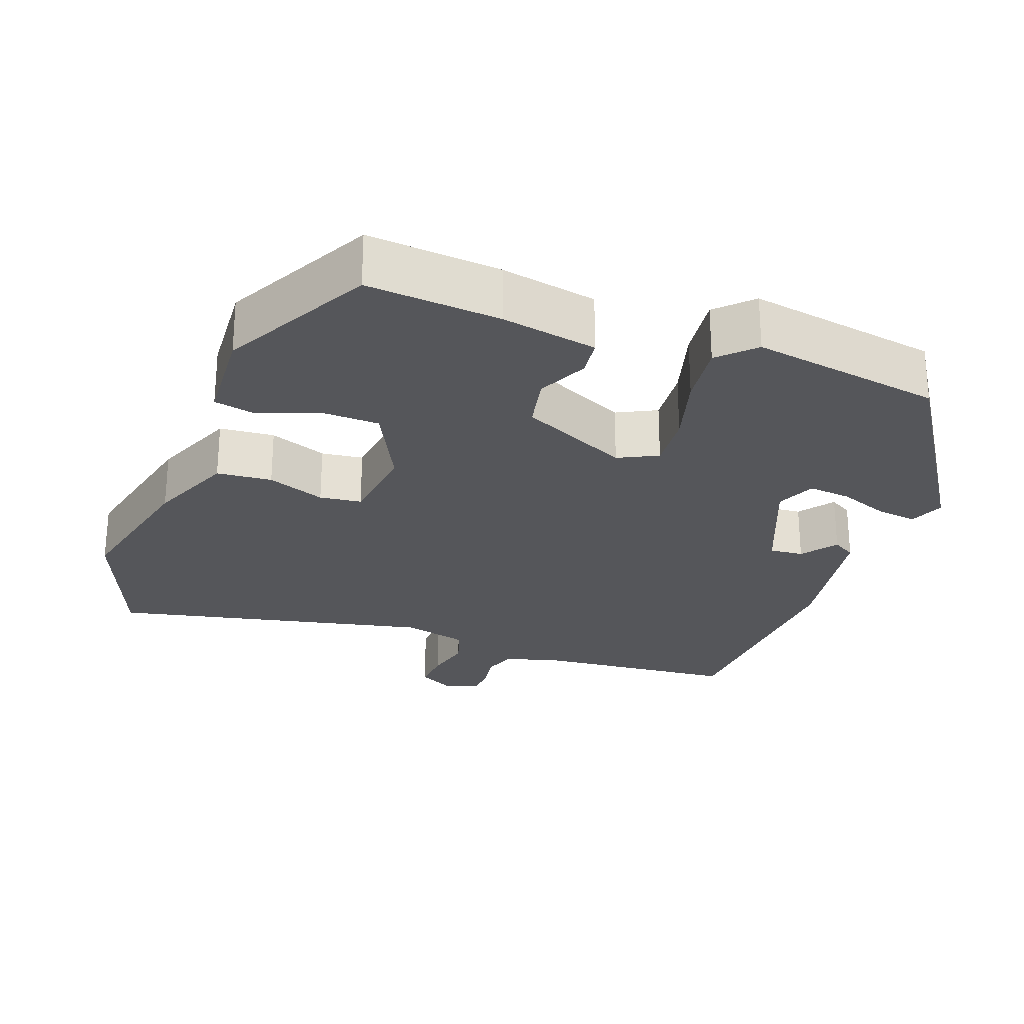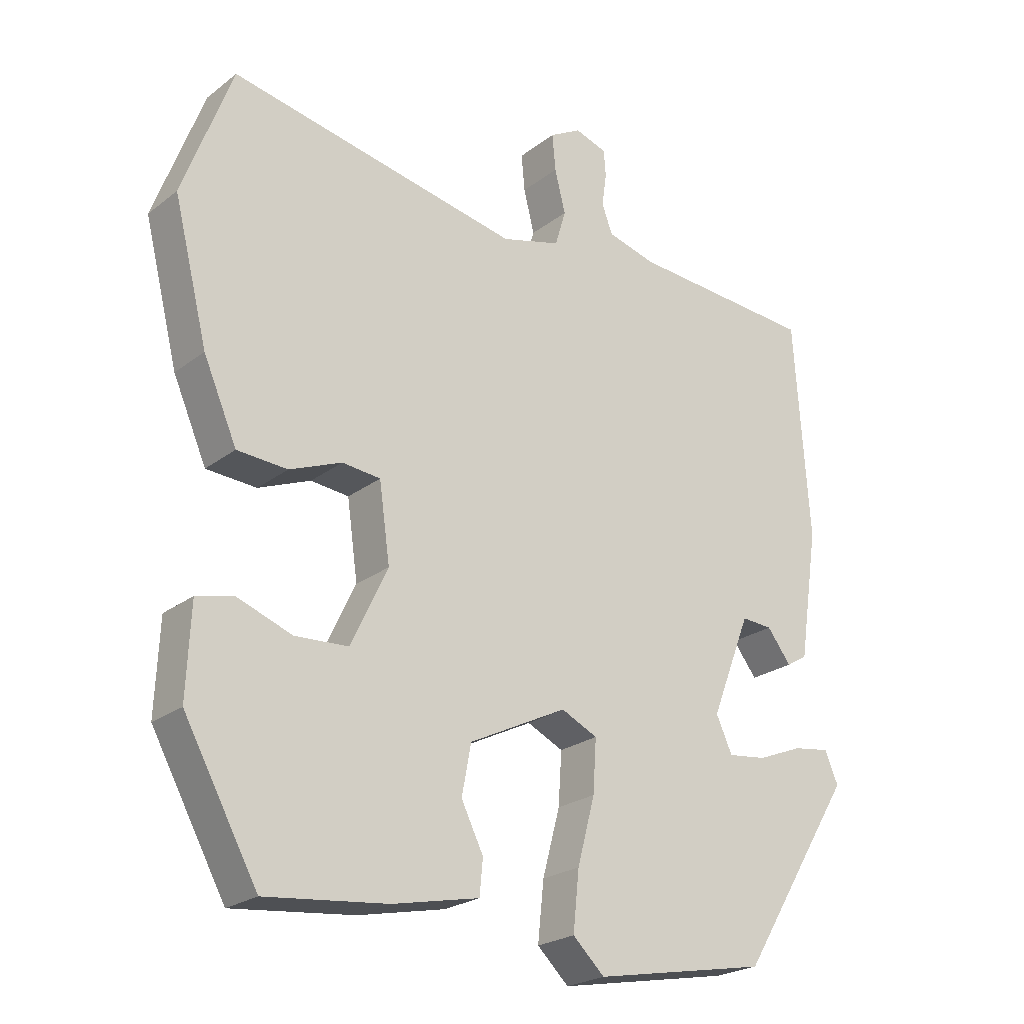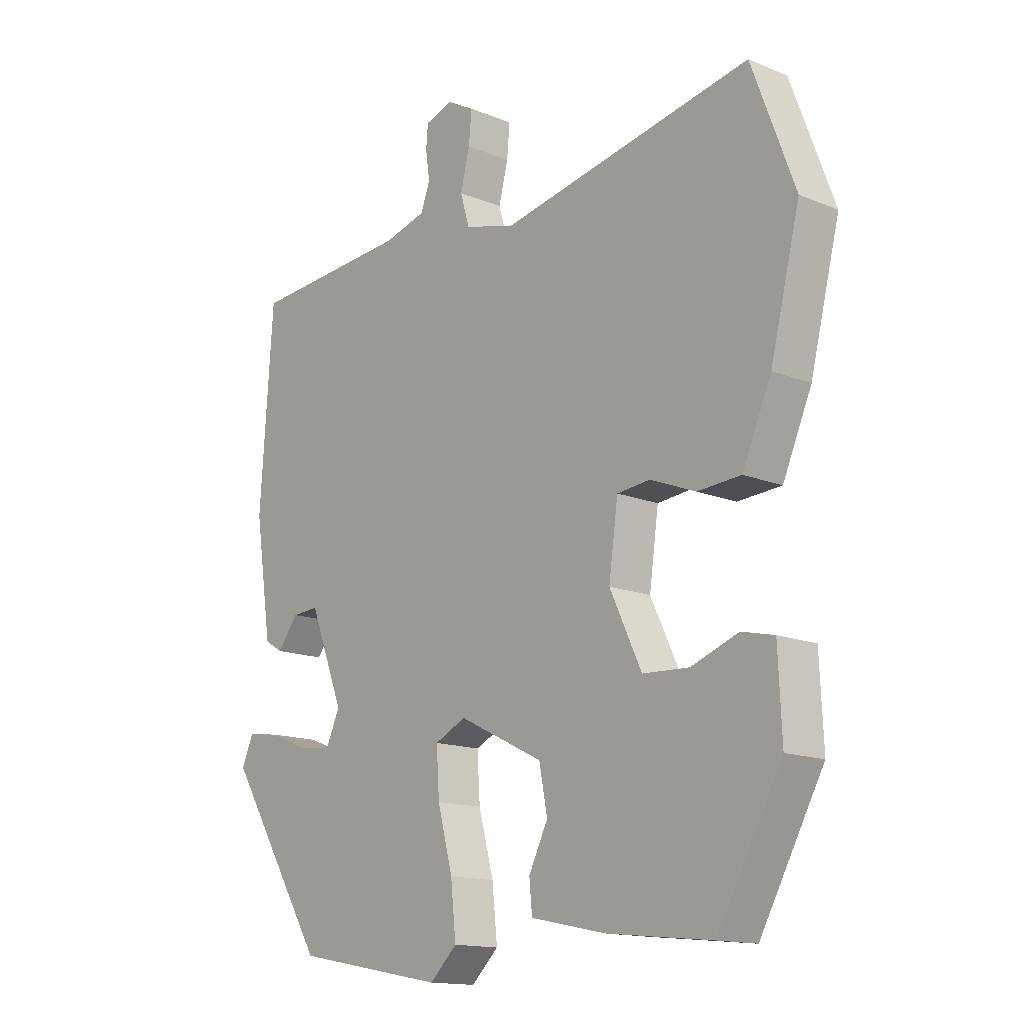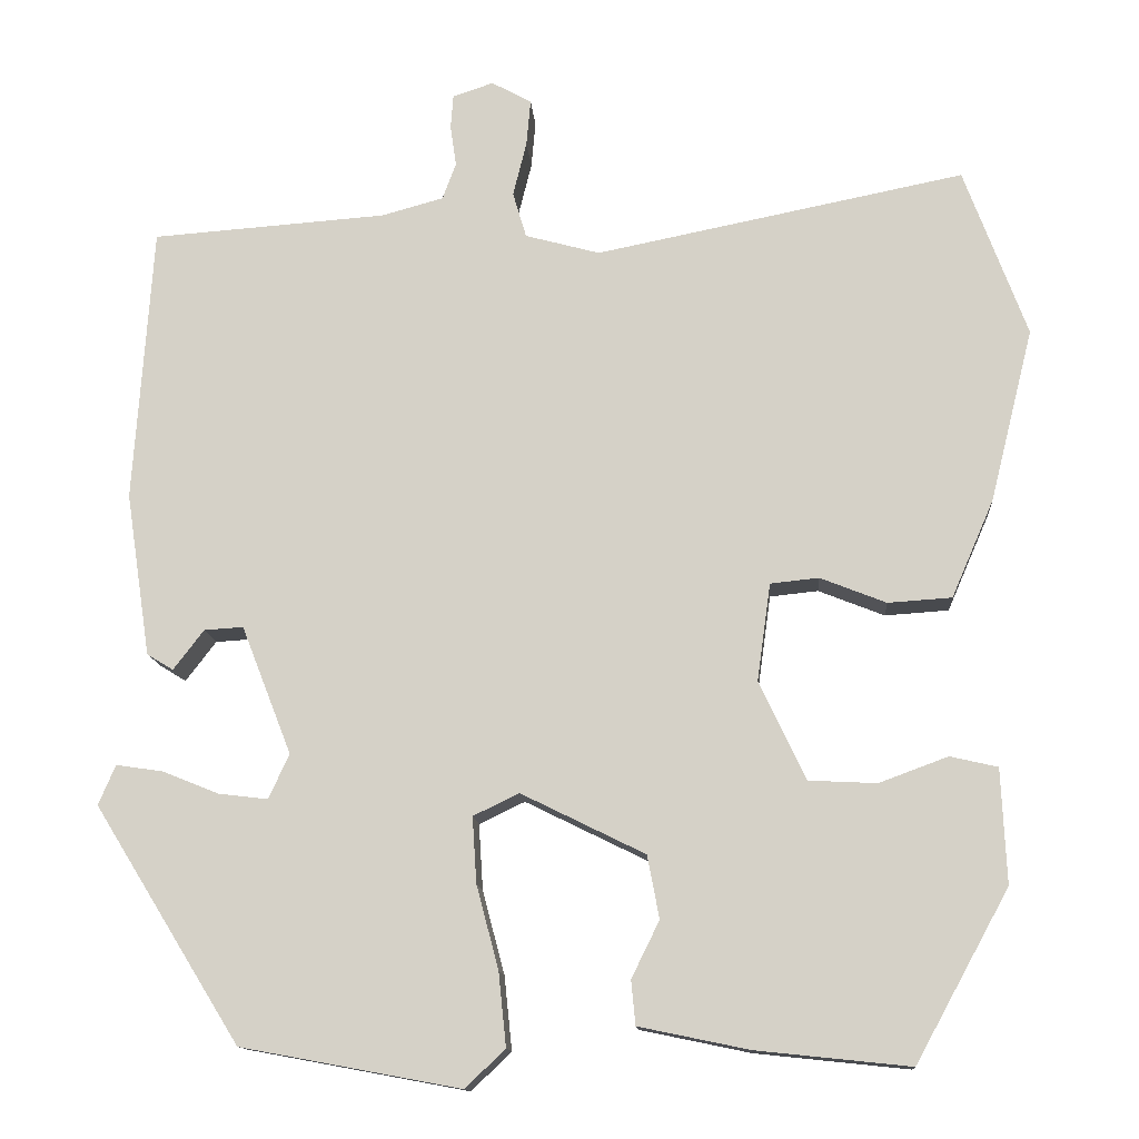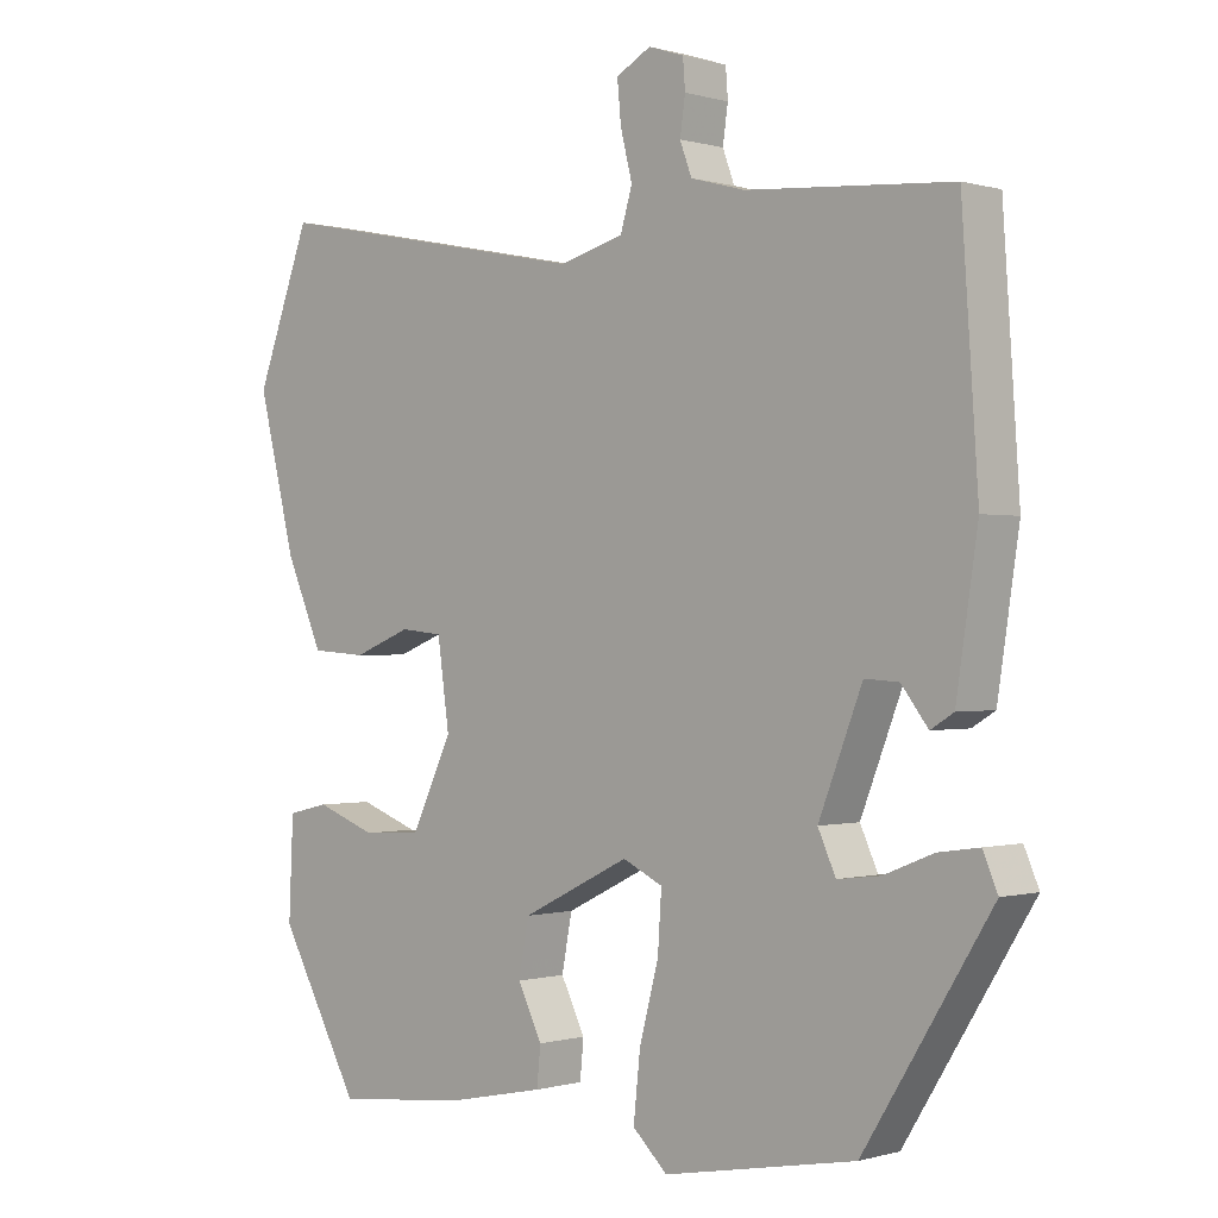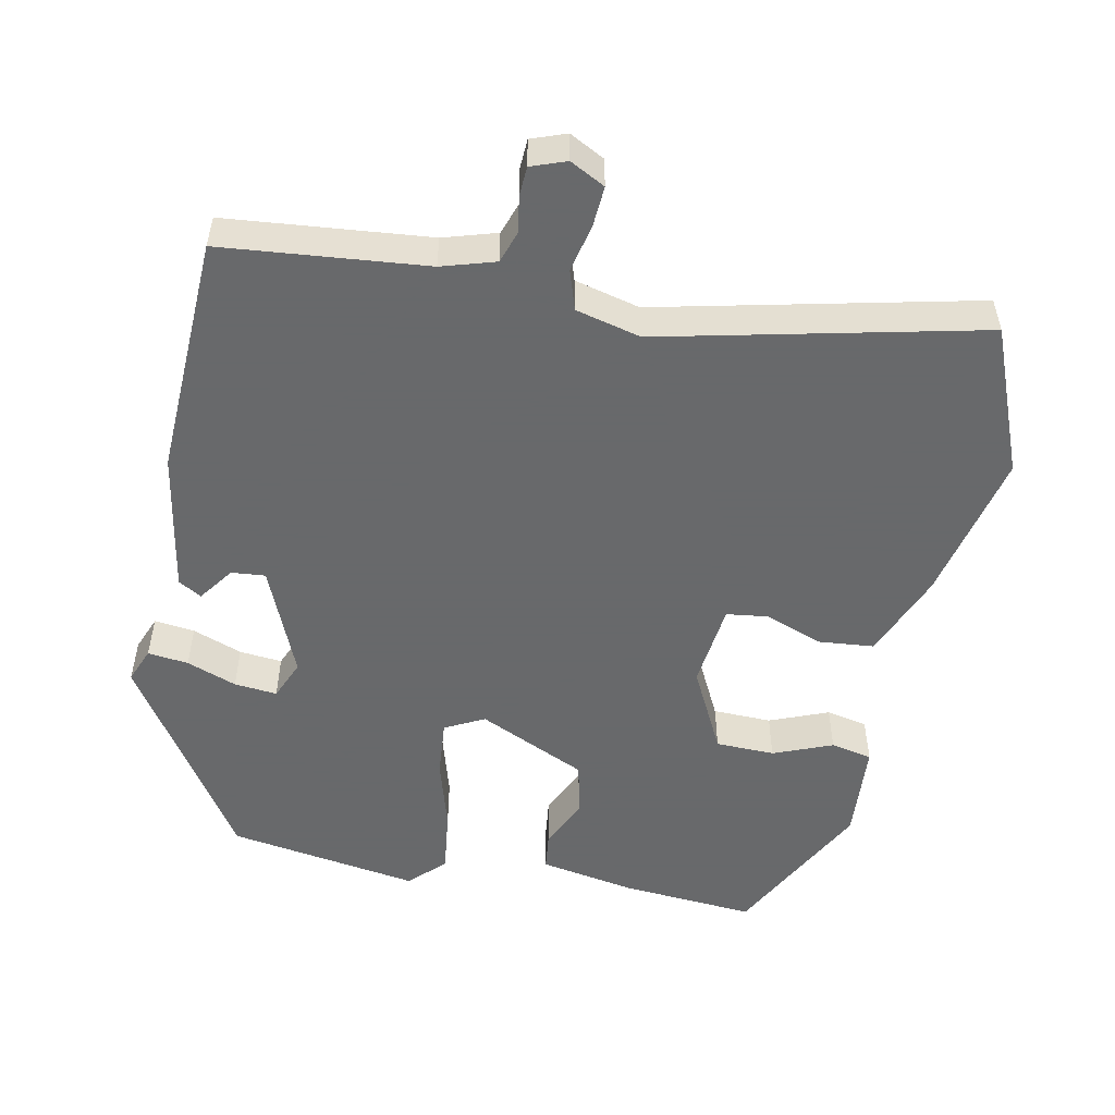
<metadata>
{"format":"obj","ext":"obj","renderer":"f3d","projection":"perspective","resolution":1024,"background":"white","views":[{"elev":-26.1,"azim":160.9,"up":"+Y"},{"elev":-23.2,"azim":141.9,"up":"+Z"},{"elev":-14.7,"azim":48.6,"up":"+Z"},{"elev":-13.1,"azim":4.2,"up":"+Z"},{"elev":-0.2,"azim":-137.1,"up":"+Z"},{"elev":-52.6,"azim":-10.0,"up":"+Y"}]}
</metadata>
<code>
v 0.481 0.07 0.55
v 0.555 0.07 0.351
v 0.504 0.07 0.147
v 0.454 0.07 0.032
v 0.379 0.07 0.027
v 0.301 0.07 0.058
v 0.244 0.07 0.052
v 0.228 0.07 -0.063
v 0.283 0.07 -0.179
v 0.363 0.07 -0.183
v 0.444 0.07 -0.153
v 0.5 0.07 -0.166
v 0.506 0.07 -0.301
v 0.396 0.07 -0.501
v 0.215 0.07 -0.482
v 0.085 0.07 -0.455
v 0.08 0.07 -0.403
v 0.113 0.07 -0.336
v 0.099 0.07 -0.262
v -0.047 0.07 -0.19
v -0.101 0.07 -0.216
v -0.096 0.07 -0.294
v -0.07 0.07 -0.392
v -0.061 0.07 -0.479
v -0.108 0.07 -0.524
v -0.367 0.07 -0.476
v -0.539 0.07 -0.199
v -0.519 0.07 -0.152
v -0.464 0.07 -0.16
v -0.397 0.07 -0.187
v -0.339 0.07 -0.194
v -0.315 0.07 -0.141
v -0.374 0.07 0.01
v -0.42 0.07 0.007
v -0.456 0.07 -0.04
v -0.487 0.07 -0.021
v -0.516 0.07 0.172
v -0.494 0.07 0.498
v -0.217 0.07 0.518
v -0.144 0.07 0.538
v -0.128 0.07 0.581
v -0.135 0.07 0.63
v -0.132 0.07 0.67
v -0.084 0.07 0.686
v -0.037 0.07 0.66
v -0.042 0.07 0.605
v -0.058 0.07 0.541
v -0.042 0.07 0.487
v 0.046 0.07 0.463
v 0.481 0 0.55
v 0.555 0 0.351
v 0.504 0 0.147
v 0.454 0 0.032
v 0.379 0 0.027
v 0.301 0 0.058
v 0.244 0 0.052
v 0.228 0 -0.063
v 0.283 0 -0.179
v 0.363 0 -0.183
v 0.444 0 -0.153
v 0.5 0 -0.166
v 0.506 0 -0.301
v 0.396 0 -0.501
v 0.215 0 -0.482
v 0.085 0 -0.455
v 0.08 0 -0.403
v 0.113 0 -0.336
v 0.099 0 -0.262
v -0.047 0 -0.19
v -0.101 0 -0.216
v -0.096 0 -0.294
v -0.07 0 -0.392
v -0.061 0 -0.479
v -0.108 0 -0.524
v -0.367 0 -0.476
v -0.539 0 -0.199
v -0.519 0 -0.152
v -0.464 0 -0.16
v -0.397 0 -0.187
v -0.339 0 -0.194
v -0.315 0 -0.141
v -0.374 0 0.01
v -0.42 0 0.007
v -0.456 0 -0.04
v -0.487 0 -0.021
v -0.516 0 0.172
v -0.494 0 0.498
v -0.217 0 0.518
v -0.144 0 0.538
v -0.128 0 0.581
v -0.135 0 0.63
v -0.132 0 0.67
v -0.084 0 0.686
v -0.037 0 0.66
v -0.042 0 0.605
v -0.058 0 0.541
v -0.042 0 0.487
v 0.046 0 0.463
f 45 46 47
f 44 45 47
f 43 44 47
f 42 43 47
f 41 42 47
f 40 41 47 48
f 39 40 48
f 37 38 39
f 36 37 39
f 35 36 39
f 34 35 39
f 39 48 49
f 34 39 49
f 33 34 49
f 28 29 30
f 27 28 30
f 26 27 30
f 25 26 30
f 24 25 30
f 23 24 30
f 22 23 30 31
f 21 22 31 32
f 16 17 18
f 15 16 18
f 14 15 18
f 13 14 18
f 12 13 18
f 11 12 18
f 10 11 18
f 9 10 18 19
f 8 9 19 20
f 4 5 6
f 3 4 6
f 2 3 6
f 1 2 6
f 49 1 6
f 49 6 7
f 33 49 7
f 32 33 7
f 21 32 7
f 20 21 7
f 7 8 20
f 96 95 94
f 96 94 93
f 96 93 92
f 96 92 91
f 96 91 90
f 97 96 90 89
f 97 89 88
f 88 87 86
f 88 86 85
f 88 85 84
f 88 84 83
f 98 97 88
f 98 88 83
f 98 83 82
f 79 78 77
f 79 77 76
f 79 76 75
f 79 75 74
f 79 74 73
f 79 73 72
f 80 79 72 71
f 81 80 71 70
f 67 66 65
f 67 65 64
f 67 64 63
f 67 63 62
f 67 62 61
f 67 61 60
f 67 60 59
f 68 67 59 58
f 69 68 58 57
f 55 54 53
f 55 53 52
f 55 52 51
f 55 51 50
f 55 50 98
f 56 55 98
f 56 98 82
f 56 82 81
f 56 81 70
f 56 70 69
f 69 57 56
f 1 50 51 2
f 2 51 52 3
f 3 52 53 4
f 4 53 54 5
f 5 54 55 6
f 6 55 56 7
f 7 56 57 8
f 8 57 58 9
f 9 58 59 10
f 10 59 60 11
f 11 60 61 12
f 12 61 62 13
f 13 62 63 14
f 14 63 64 15
f 15 64 65 16
f 16 65 66 17
f 17 66 67 18
f 18 67 68 19
f 19 68 69 20
f 20 69 70 21
f 21 70 71 22
f 22 71 72 23
f 23 72 73 24
f 24 73 74 25
f 25 74 75 26
f 26 75 76 27
f 27 76 77 28
f 28 77 78 29
f 29 78 79 30
f 30 79 80 31
f 31 80 81 32
f 32 81 82 33
f 33 82 83 34
f 34 83 84 35
f 35 84 85 36
f 36 85 86 37
f 37 86 87 38
f 38 87 88 39
f 39 88 89 40
f 40 89 90 41
f 41 90 91 42
f 42 91 92 43
f 43 92 93 44
f 44 93 94 45
f 45 94 95 46
f 46 95 96 47
f 47 96 97 48
f 48 97 98 49
f 49 98 50 1

</code>
